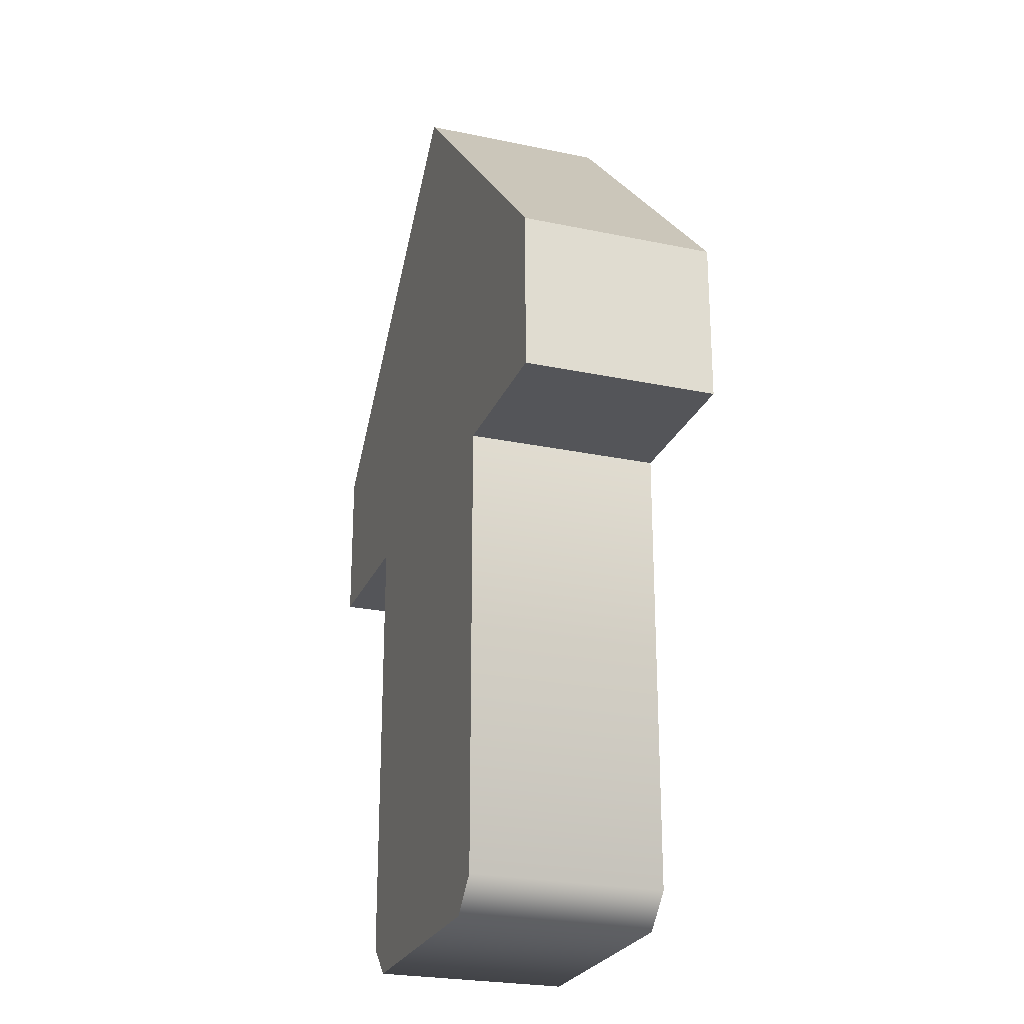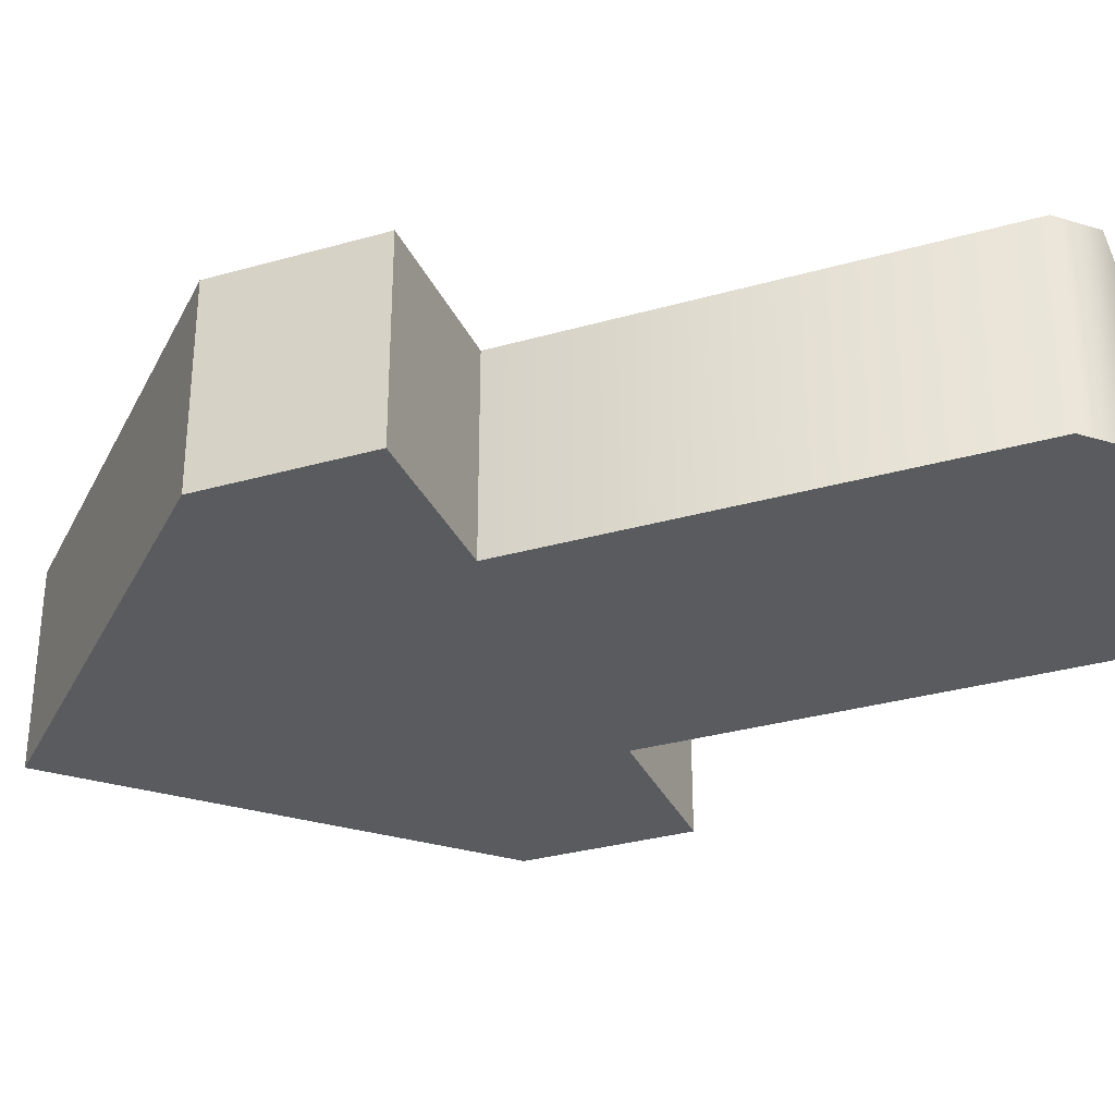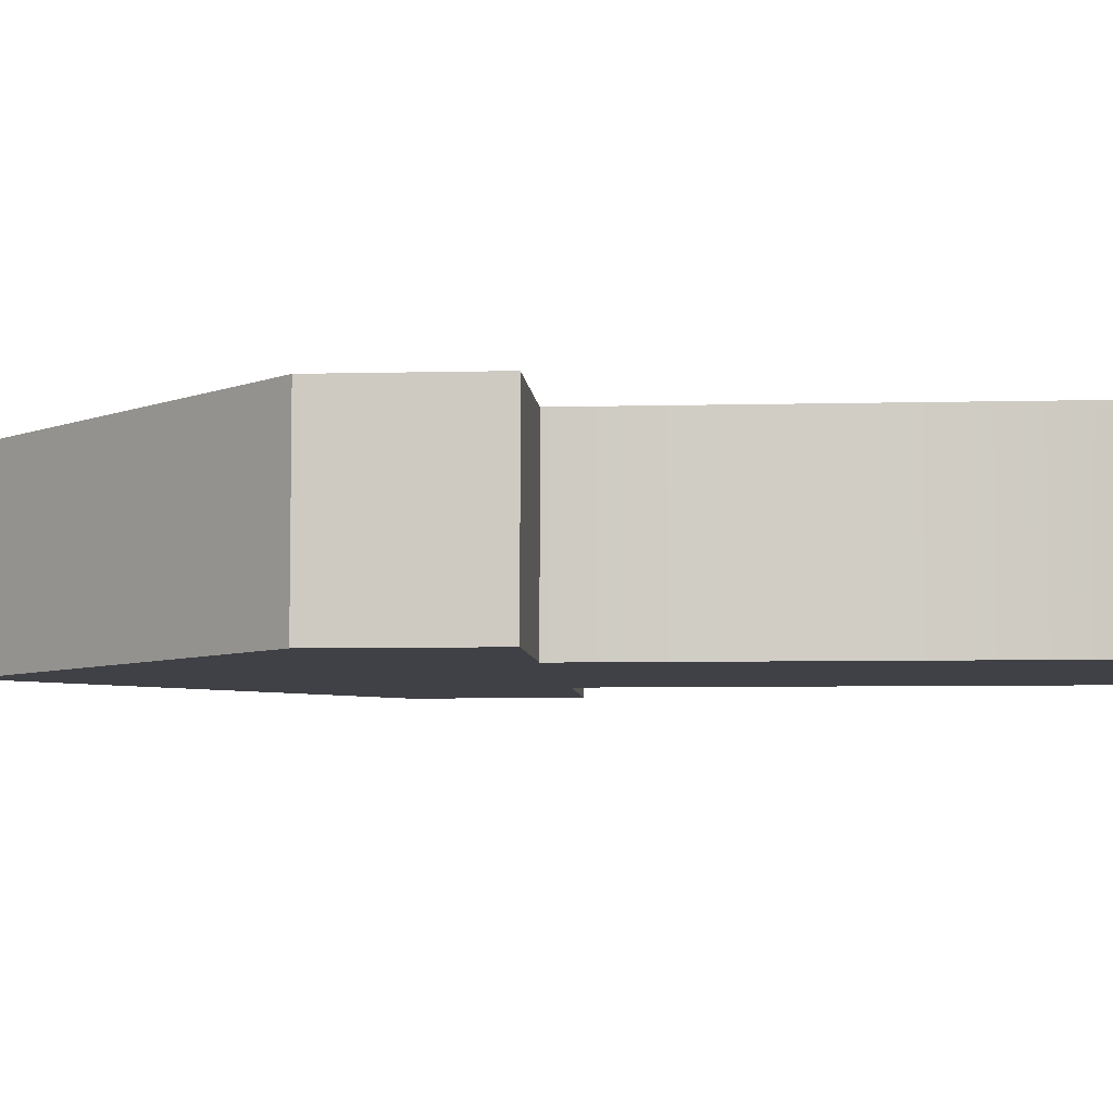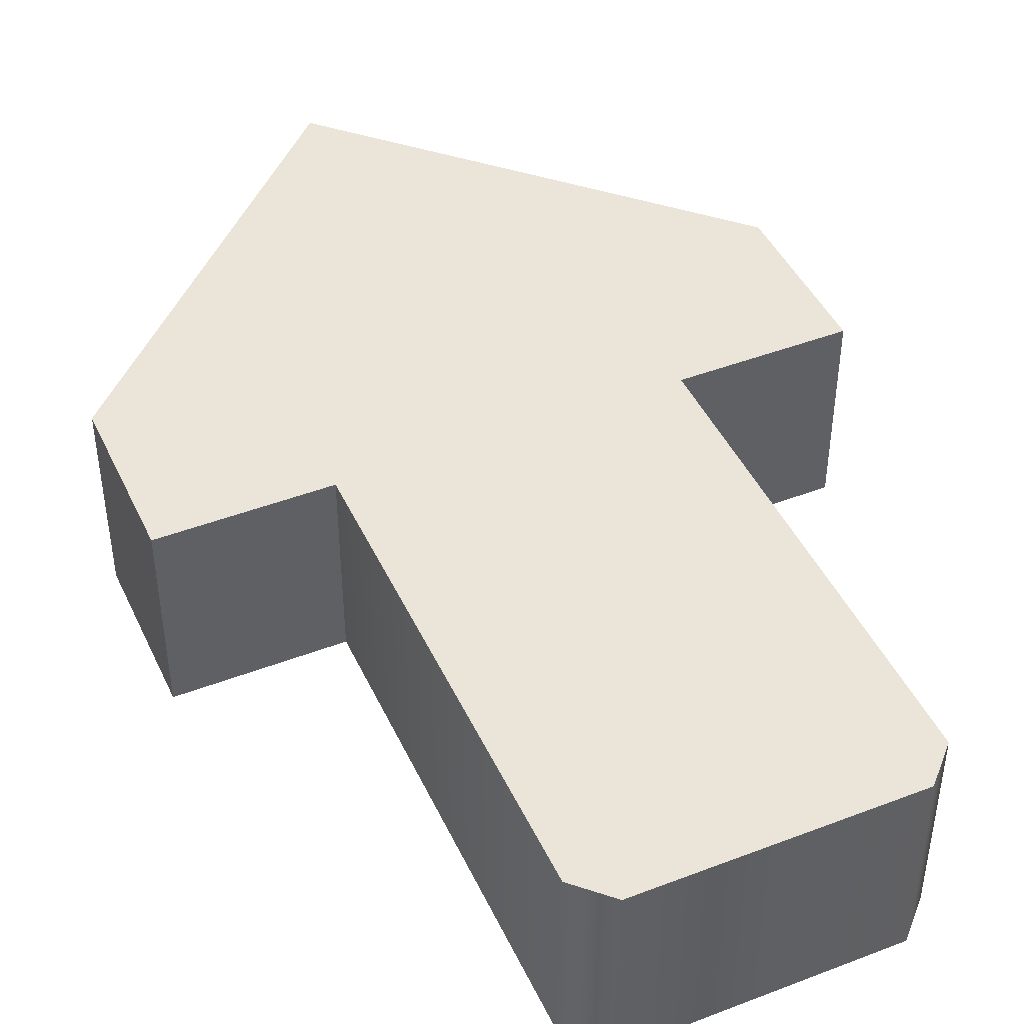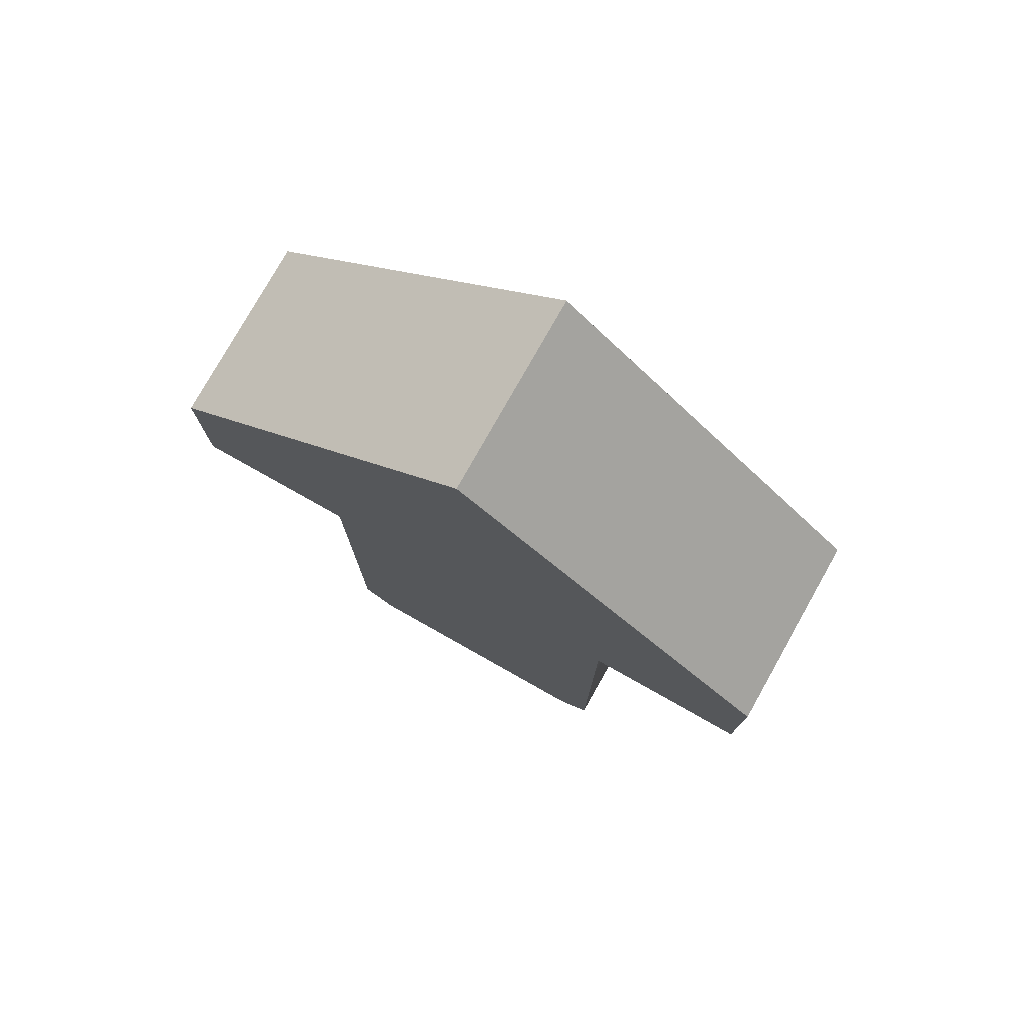
<metadata>
{"format":"obj","ext":"obj","renderer":"f3d","projection":"perspective","resolution":1024,"background":"white","views":[{"elev":-24.8,"azim":-108.9,"up":"+Z"},{"elev":-32.0,"azim":111.8,"up":"+Y"},{"elev":-6.0,"azim":94.5,"up":"+Y"},{"elev":44.6,"azim":156.0,"up":"+Y"},{"elev":77.8,"azim":-150.6,"up":"+Z"}]}
</metadata>
<code>
g arrow
v 0.5 0 0 1 1 1
v 0.5 0.2 0 1 1 1
v 0.5 0 -1.4 1 1 1
v 0.5 0.2 -1.4 1 1 1
v 0.4 0 -1.5 1 1 1
v 0.4 0.2 -1.5 1 1 1
v -0.4 0.2 -1.5 1 1 1
v -0.4 0 -1.5 1 1 1
v -0.5 0 -1.4 1 1 1
v -0.5 0.2 -1.4 1 1 1
v -0.5 0 0 1 1 1
v -0.5 0.2 0 1 1 1
v 1 0 0 1 1 1
v 1 0.2 0 1 1 1
v 1 0.2 0.5 1 1 1
v 1 0 0.5 1 1 1
v 2.888e-15 0.2 1.5 1 1 1
v 2.888e-15 0 1.5 1 1 1
v -1 0 0.5 1 1 1
v -1 0.2 0.5 1 1 1
v -1 0 0 1 1 1
v -1 0.2 0 1 1 1
v 0.5 0.6 -1.4 1 1 1
v 0.5 0.6 0 1 1 1
v 1 0.6 0 1 1 1
v 1 0.6 0.5 1 1 1
v 2.888e-15 0.6 1.5 1 1 1
v -1 0.6 0.5 1 1 1
v -1 0.6 0 1 1 1
v -0.5 0.6 0 1 1 1
v -0.4 0.6 -1.5 1 1 1
v 0.4 0.6 -1.5 1 1 1
v -0.5 0.6 -1.4 1 1 1
f 3 2 1
f 2 3 4
f 5 4 3
f 4 5 6
f 5 7 6
f 7 5 8
f 9 7 8
f 7 9 10
f 11 10 9
f 10 11 12
f 2 13 1
f 13 2 14
f 15 13 14
f 13 15 16
f 17 16 15
f 16 17 18
f 17 19 18
f 19 17 20
f 19 22 21
f 22 19 20
f 22 11 21
f 11 22 12
f 9 8 11
f 8 18 11
f 5 18 8
f 3 18 5
f 1 18 3
f 13 18 1
f 18 13 16
f 11 18 19
f 11 19 21
f 24 4 23
f 4 24 2
f 24 14 2
f 14 24 25
f 26 14 25
f 14 26 15
f 27 15 26
f 15 27 17
f 27 20 17
f 20 27 28
f 20 29 22
f 29 20 28
f 29 12 22
f 12 29 30
f 31 6 7
f 6 31 32
f 12 33 10
f 33 12 30
f 10 31 7
f 31 10 33
f 23 6 32
f 6 23 4
f 32 24 23
f 27 24 32
f 27 32 31
f 26 24 27
f 24 26 25
f 27 31 30
f 30 31 33
f 27 30 28
f 28 30 29
g arrow
f 3 2 1
f 2 3 4
f 5 4 3
f 4 5 6
f 5 7 6
f 7 5 8
f 9 7 8
f 7 9 10
f 11 10 9
f 10 11 12
f 2 13 1
f 13 2 14
f 15 13 14
f 13 15 16
f 17 16 15
f 16 17 18
f 17 19 18
f 19 17 20
f 19 22 21
f 22 19 20
f 22 11 21
f 11 22 12
f 9 8 11
f 8 18 11
f 5 18 8
f 3 18 5
f 1 18 3
f 13 18 1
f 18 13 16
f 11 18 19
f 11 19 21
f 24 4 23
f 4 24 2
f 24 14 2
f 14 24 25
f 26 14 25
f 14 26 15
f 27 15 26
f 15 27 17
f 27 20 17
f 20 27 28
f 20 29 22
f 29 20 28
f 29 12 22
f 12 29 30
f 31 6 7
f 6 31 32
f 12 33 10
f 33 12 30
f 10 31 7
f 31 10 33
f 23 6 32
f 6 23 4
f 32 24 23
f 27 24 32
f 27 32 31
f 26 24 27
f 24 26 25
f 27 31 30
f 30 31 33
f 27 30 28
f 28 30 29

</code>
